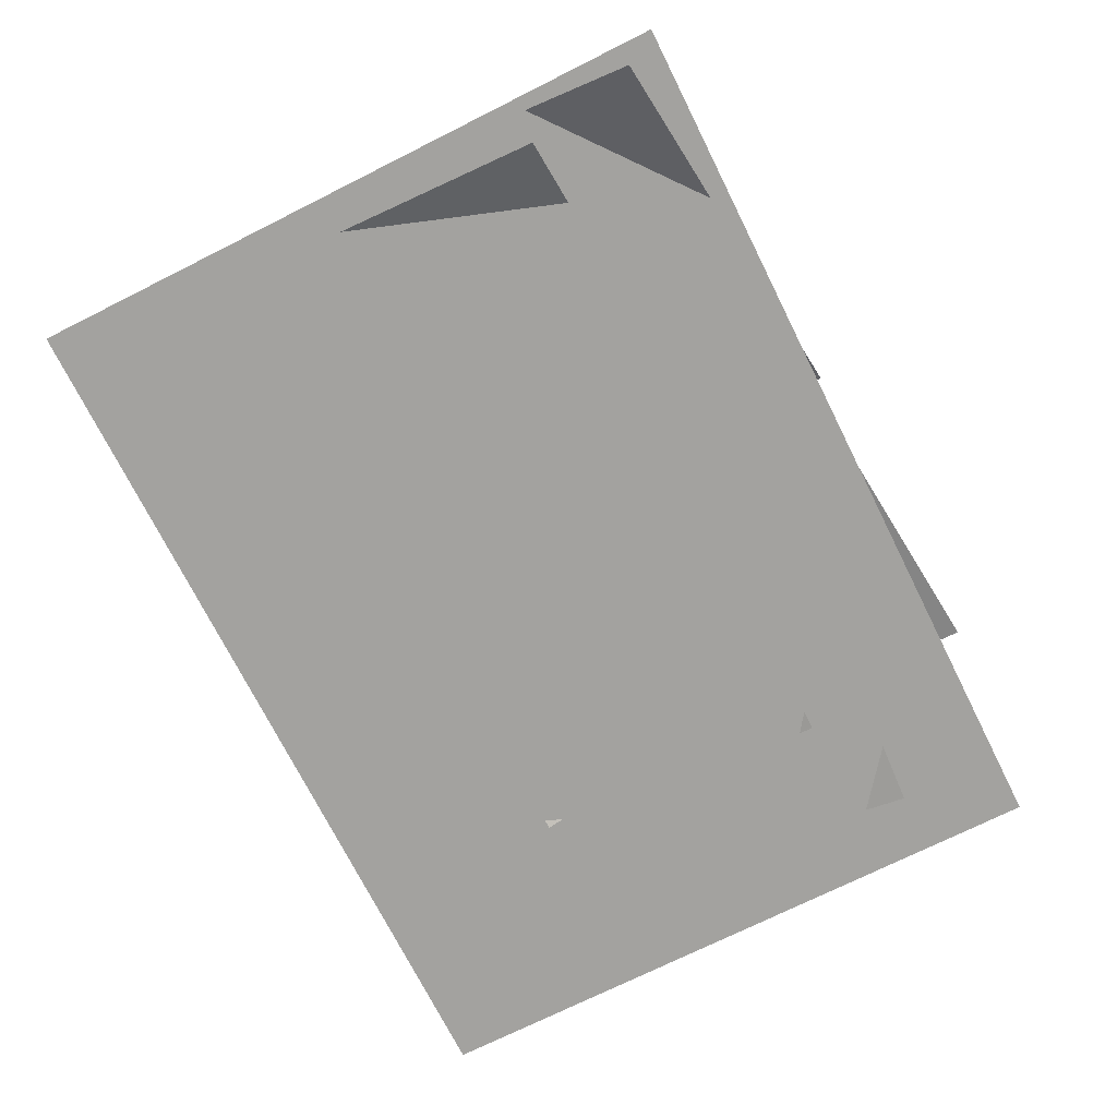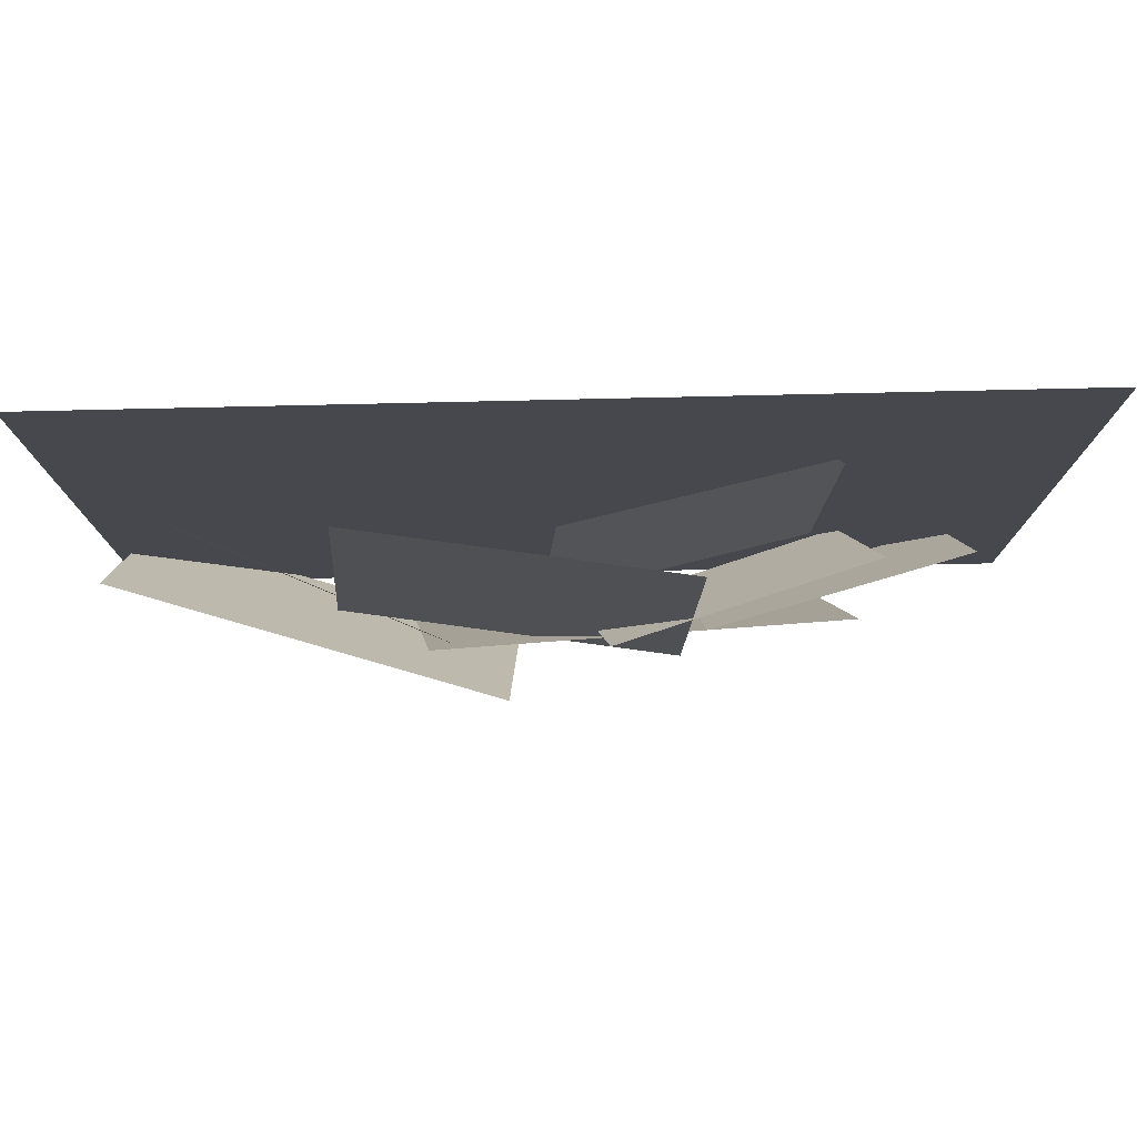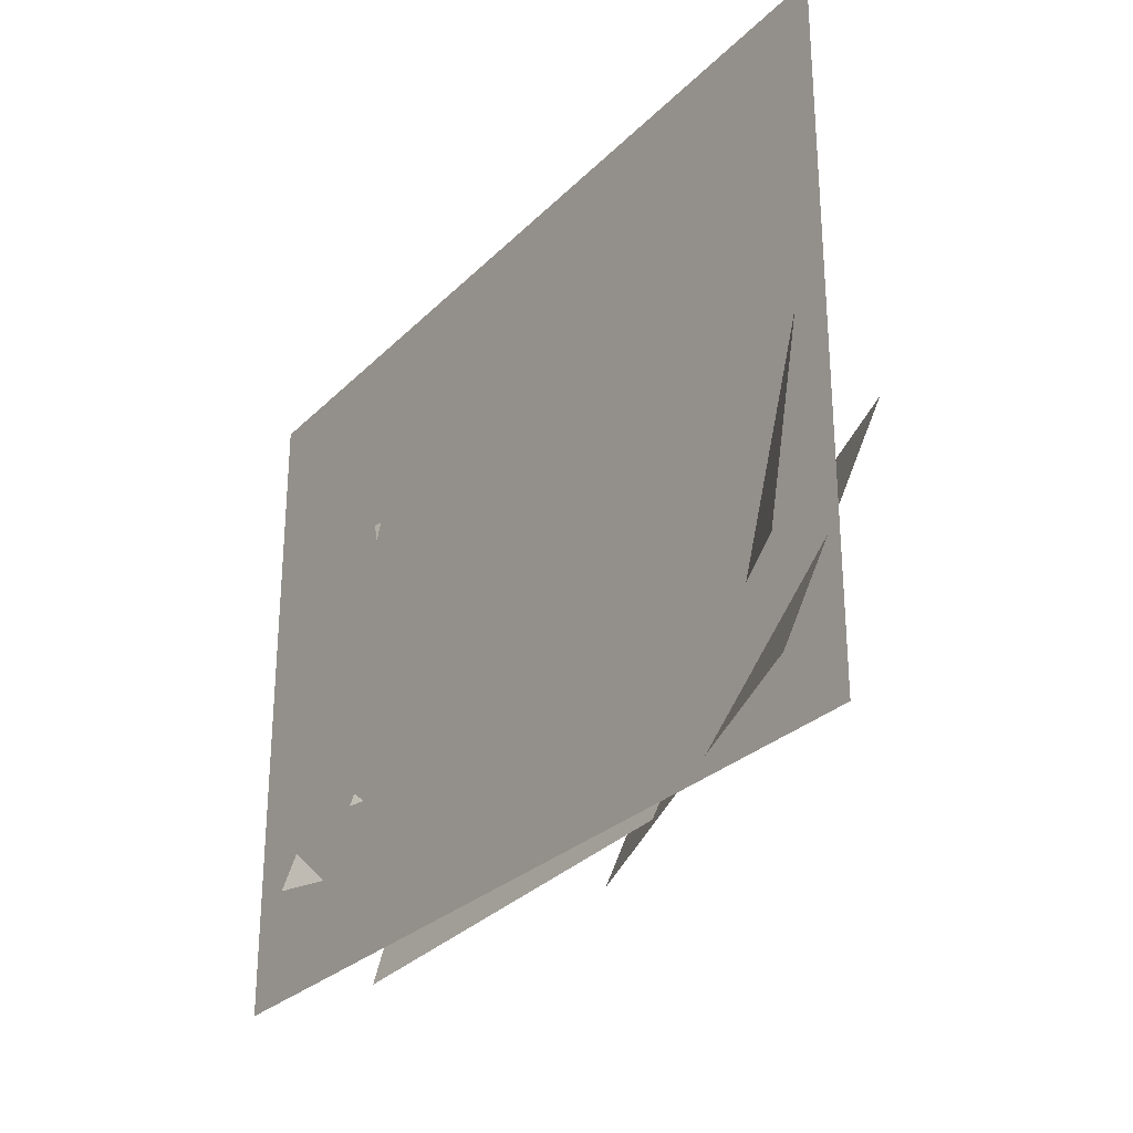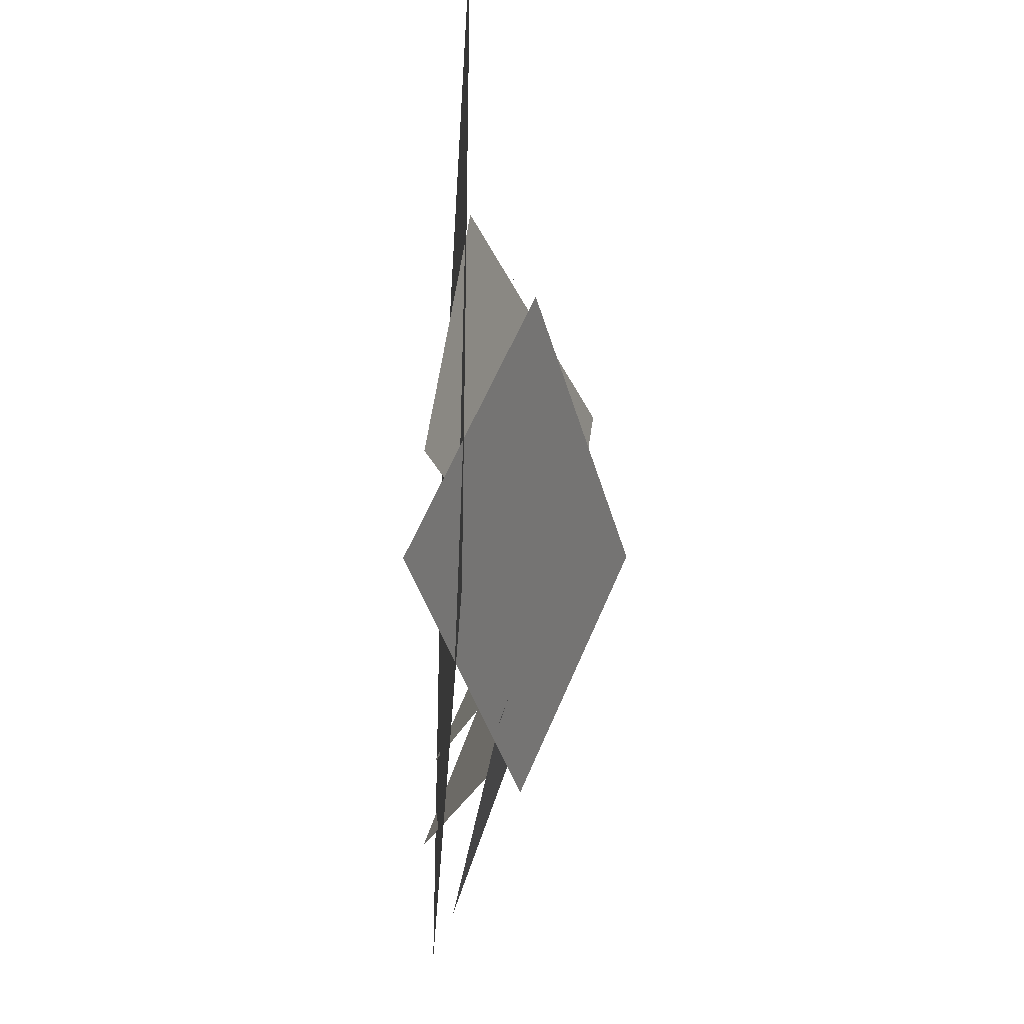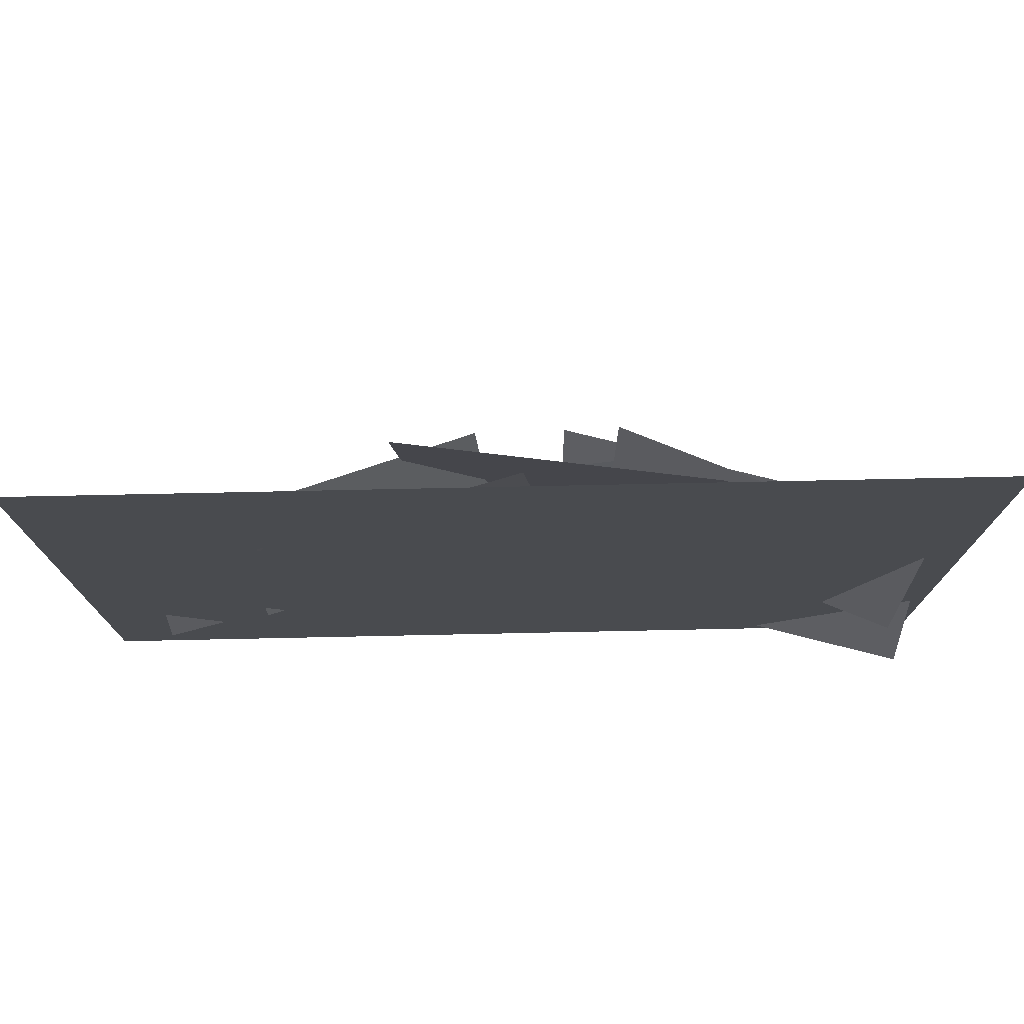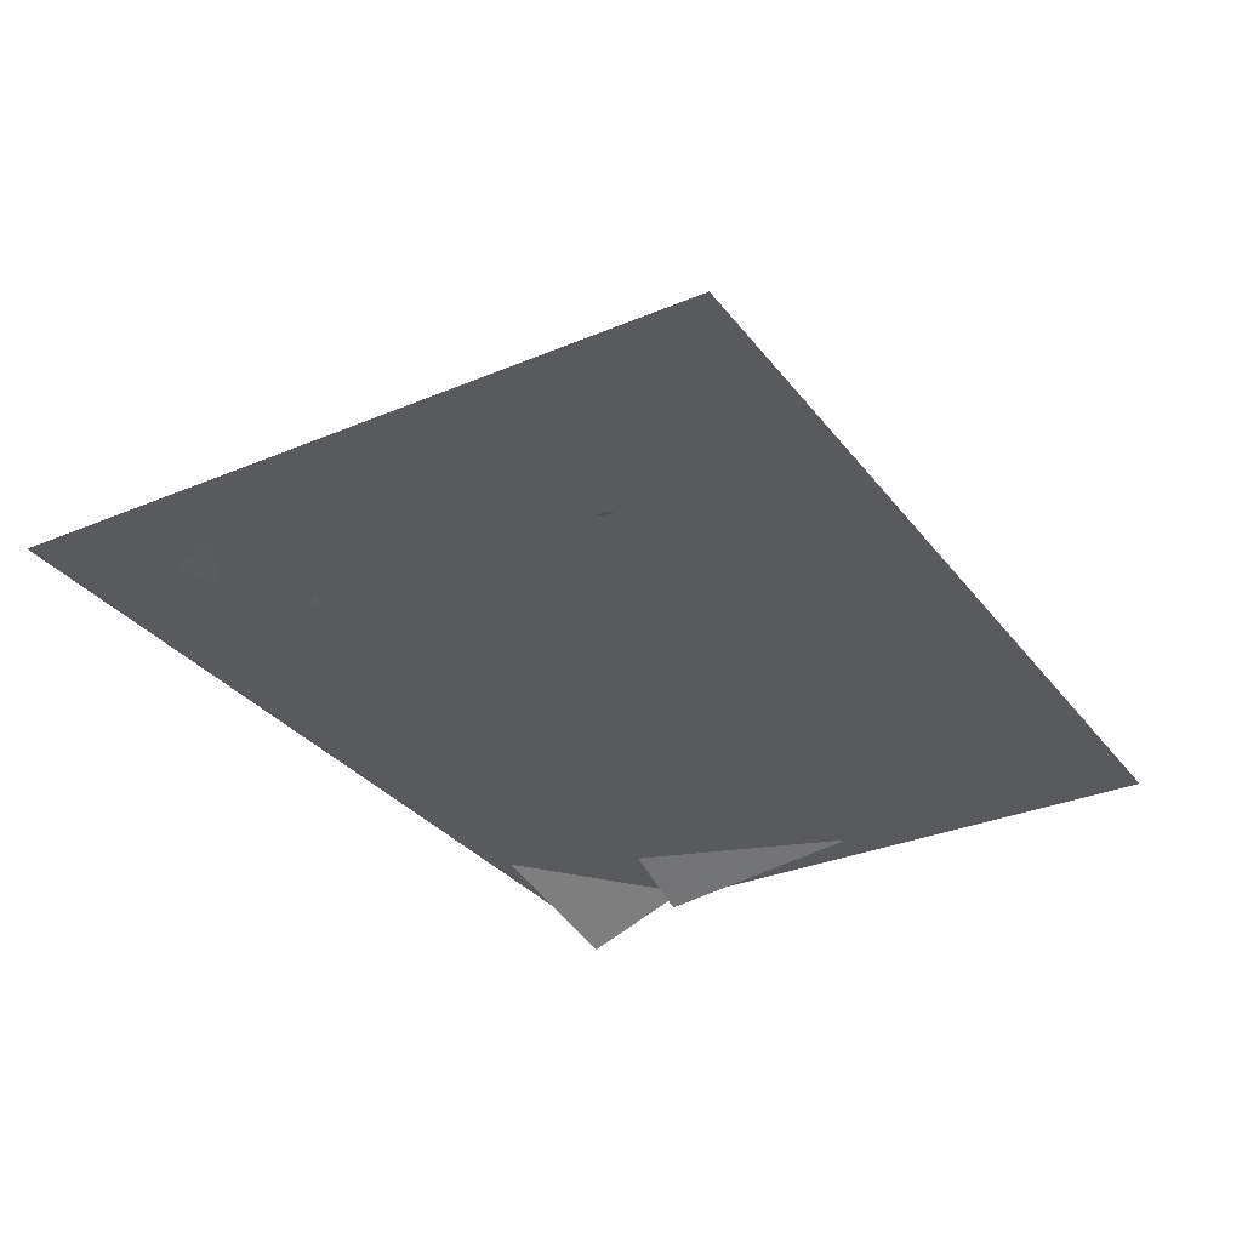
<metadata>
{"format":"obj","ext":"obj","renderer":"f3d","projection":"perspective","resolution":1024,"background":"white","views":[{"elev":-72.6,"azim":-63.4,"up":"+Z"},{"elev":78.1,"azim":-1.3,"up":"+Y"},{"elev":-27.9,"azim":-124.5,"up":"+Y"},{"elev":-29.6,"azim":-93.2,"up":"+Y"},{"elev":75.9,"azim":178.8,"up":"+Y"},{"elev":-31.7,"azim":120.8,"up":"+Z"}]}
</metadata>
<code>
g Grass03
v 1.255 0 0
v 1.255 1.881 0
v -1.281 1.881 0
v -1.281 0 0
v -0.1581 -0.01327 0.1928
v -0.1771 0.687 0.4883
v -1.252 0.7937 0.1664
v -1.233 0.09348 -0.1291
v -0.3079 0.3757 0.2901
v -0.3216 1.048 0.3894
v -1.177 1.086 0.01218
v -1.163 0.4141 -0.08712
v 0.6795 -0.05532 0.04509
v 0.765 0.6815 0.2868
v -0.384 0.7889 0.3657
v -0.4695 0.05208 0.124
v 1.054 0.2967 -0.04181
v 1.071 0.8075 0.1367
v 0.3501 0.7653 0.3228
v 0.3339 0.2546 0.1443
v 0.7381 0.4498 -0.01541
v 0.807 0.9662 0.1794
v 0.09011 0.9788 0.3994
v 0.02125 0.4624 0.2046
v 0.2846 0.6293 0.3672
v 0.3227 1.292 0.2884
v -0.5961 1.328 0.1493
v -0.6342 0.6655 0.2281
v 0.6364 0.7409 0.06145
v 0.6814 1.291 -0.005869
v -0.04246 1.372 0.1729
v -0.08742 0.8219 0.2403
f 1 2 3
f 1 3 4
f 5 6 7
f 5 7 8
f 9 10 11
f 9 11 12
f 13 14 15
f 13 15 16
f 17 18 19
f 17 19 20
f 21 22 23
f 21 23 24
f 25 26 27
f 25 27 28
f 29 30 31
f 29 31 32

</code>
